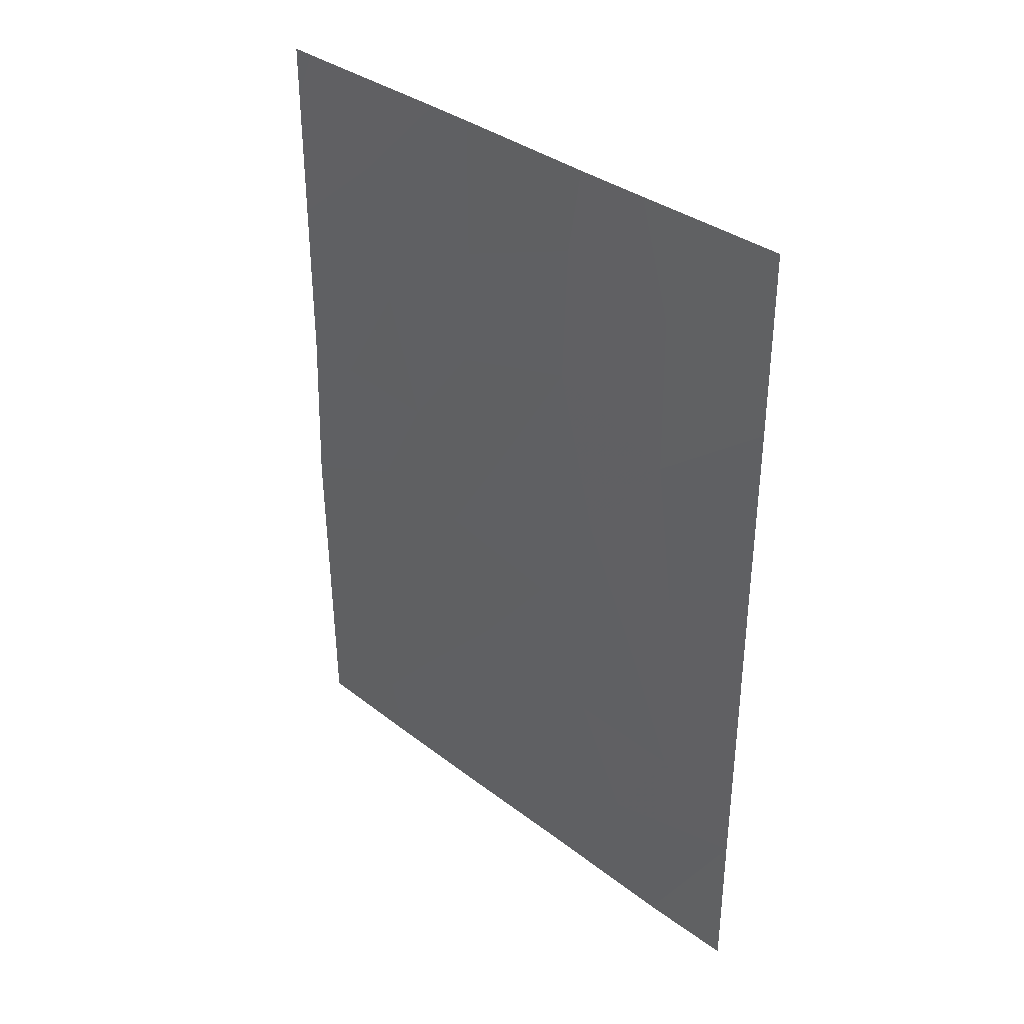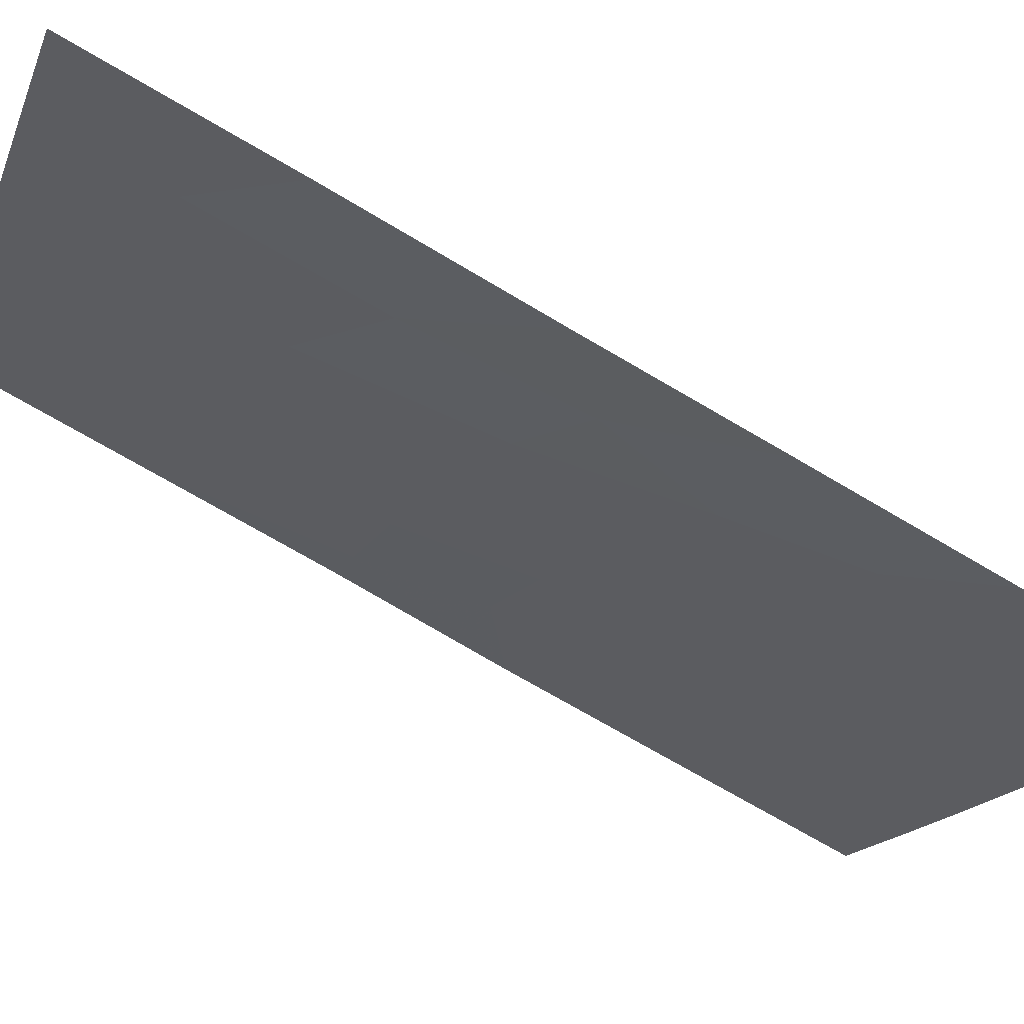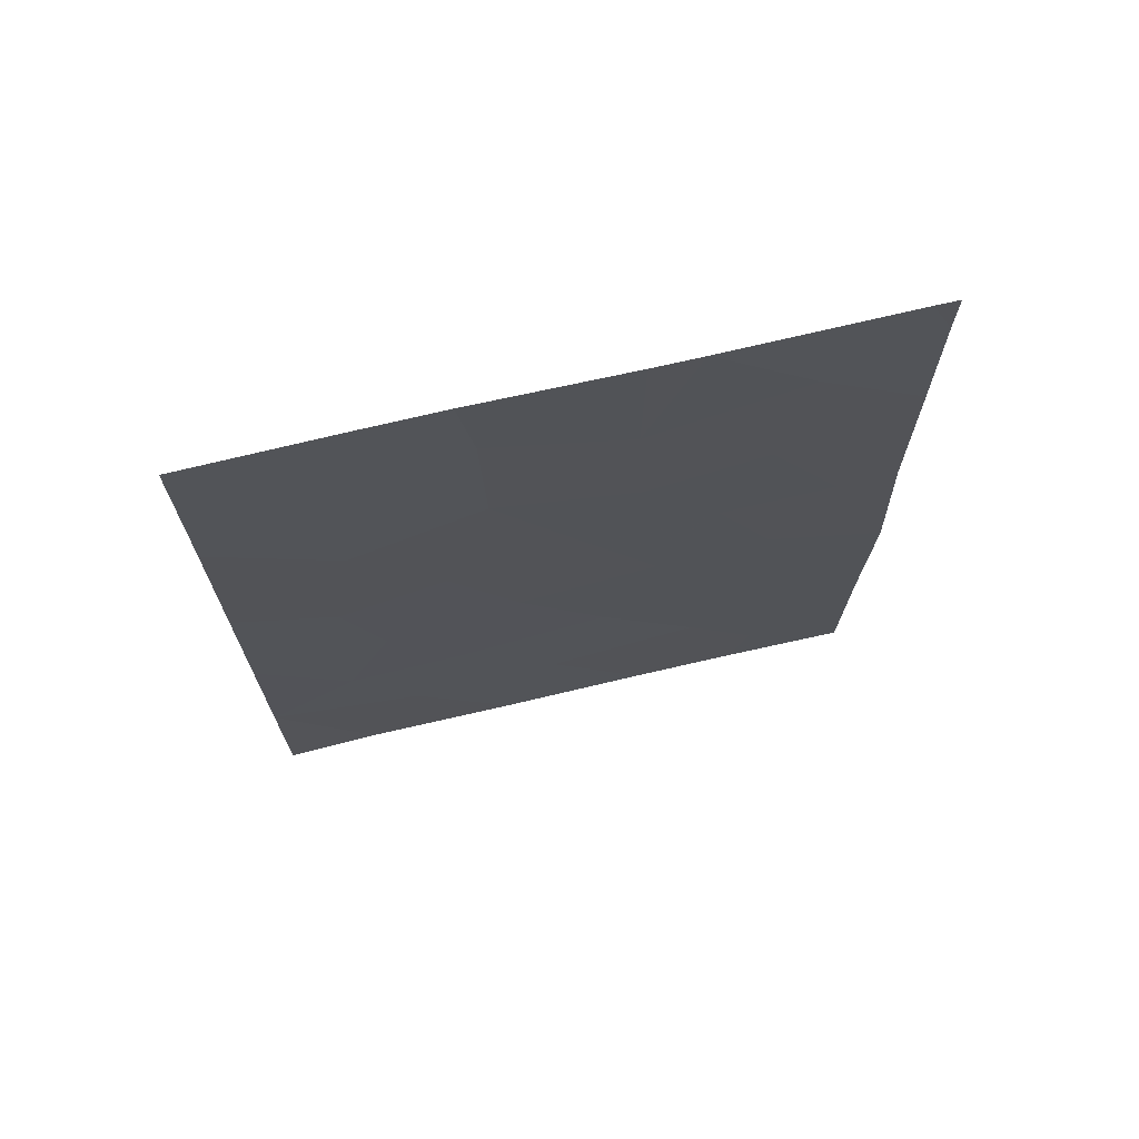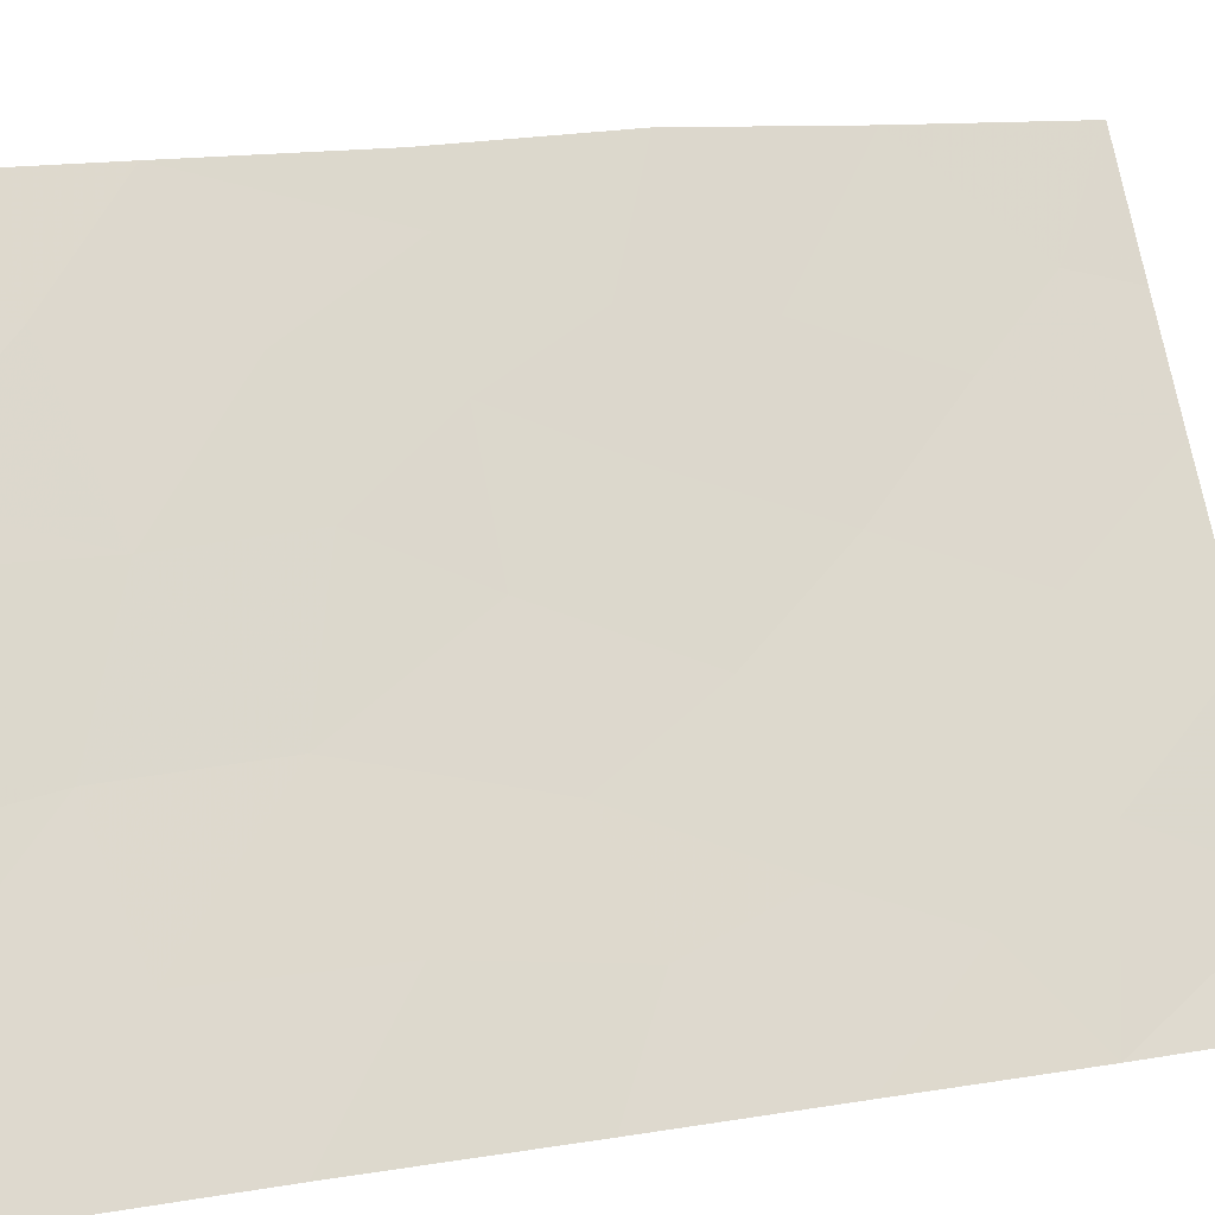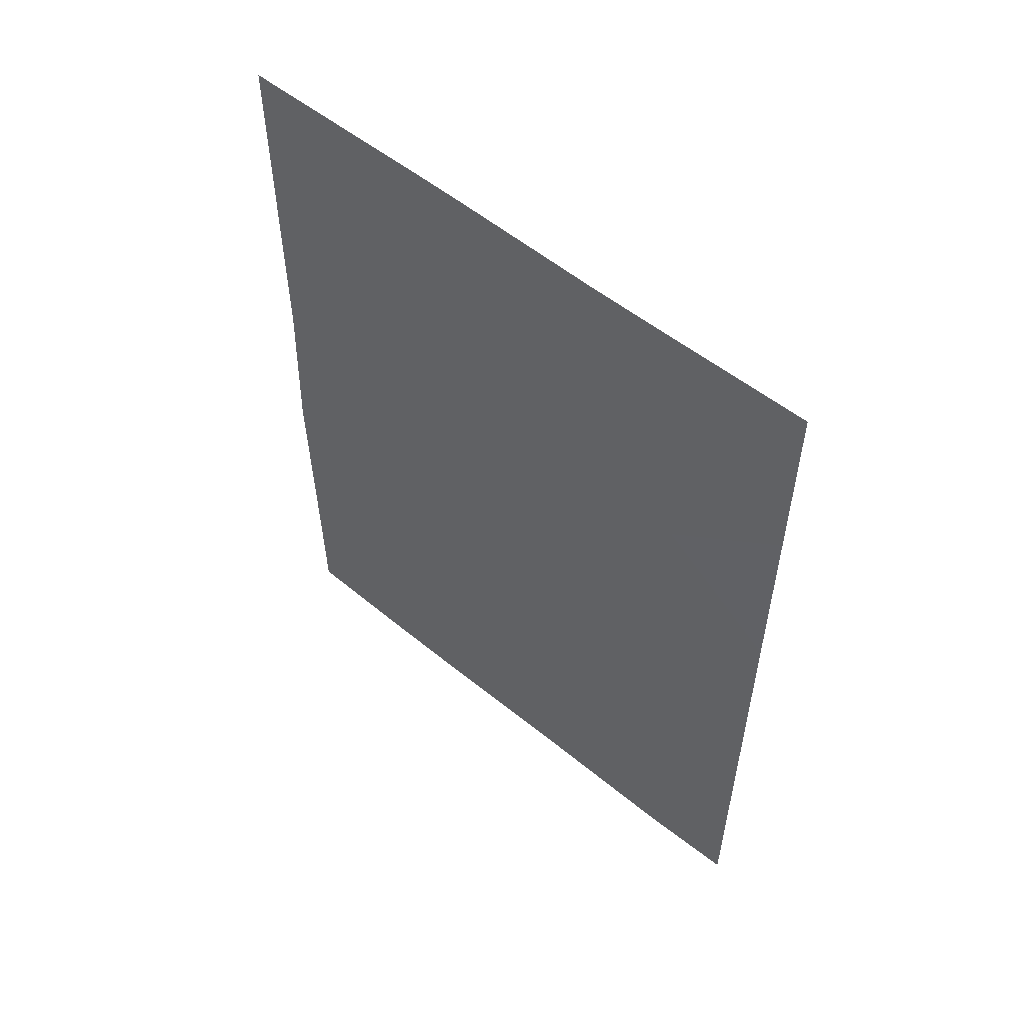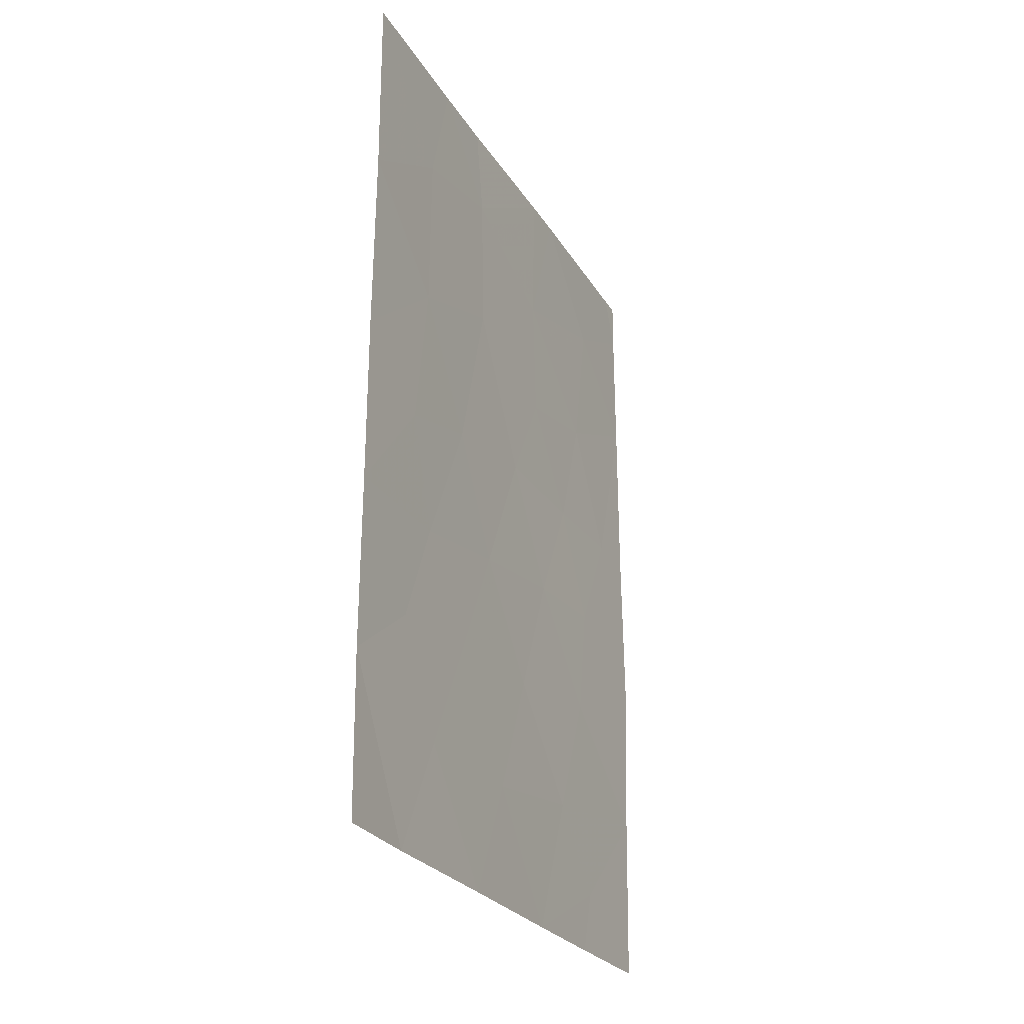
<metadata>
{"format":"obj","ext":"obj","renderer":"f3d","projection":"perspective","resolution":1024,"background":"white","views":[{"elev":35.3,"azim":-11.1,"up":"+Z"},{"elev":-76.0,"azim":60.0,"up":"+Y"},{"elev":70.6,"azim":110.3,"up":"+Z"},{"elev":14.8,"azim":69.7,"up":"+Y"},{"elev":55.0,"azim":-15.7,"up":"+Z"},{"elev":-25.6,"azim":58.0,"up":"+Z"}]}
</metadata>
<code>
v 83.65 42.18 -43.48
v 82.22 44.37 -41.75
v 82.62 43.73 -43.15
v 81.91 44.88 -38
v 83.3 42.73 -41.18
v 82.44 43.98 -46.55
v 82.29 44.31 -38
v 83.46 42.5 -38
v 83.34 42.67 -39.23
v 81.19 45.94 -44.63
v 80.76 46.59 -43.08
v 80.31 47.29 -43.02
v 80.26 47.36 -45.36
v 81.32 45.74 -41.41
v 85.24 39.8 -47.79
v 84.49 40.94 -43.91
v 85.25 39.82 -43.16
v 83.29 42.73 -50
v 80.31 47.28 -40.6
v 84.32 41.23 -39.61
v 84.05 41.62 -38
v 80.48 47 -38
v 80.3 47.27 -38.71
v 82.11 44.49 -50
v 85.26 39.84 -38
v 81.25 45.79 -50
v 80.29 47.3 -47.62
v 84.49 40.9 -50
v 80.31 47.25 -50
v 85.27 39.84 -40.57
v 85.25 39.81 -45.46
v 80.3 47.27 -38
v 85.25 39.81 -50
v 81.12 45.99 -49.12
v 81.68 45.15 -48
v 81.63 45.26 -43.14
v 84.18 41.39 -45.42
v 84.33 41.2 -41.85
v 82.05 44.6 -44.75
v 81.12 46.06 -39.41
v 83.11 42.98 -45.05
v 81.3 45.75 -46.22
v 83.61 42.23 -46.85
v 82.86 43.37 -48.32
v 84.05 41.58 -48.35
v 84.54 40.85 -46.89
v 82.28 44.28 -39.99
f 8 7 9
f 11 10 36
f 11 13 10
f 13 11 12
f 19 12 11
f 40 14 47
f 47 4 40
f 9 21 8
f 7 47 9
f 22 23 40
f 40 4 22
f 5 3 1
f 24 18 44
f 29 34 27
f 29 26 34
f 27 42 13
f 39 6 41
f 27 35 42
f 17 30 38
f 14 19 11
f 31 17 16
f 30 20 38
f 10 13 42
f 5 2 3
f 3 39 41
f 25 21 20
f 34 26 24
f 22 32 23
f 23 19 40
f 42 6 39
f 43 37 41
f 25 20 30
f 15 45 28
f 15 28 33
f 5 9 47
f 27 34 35
f 36 10 39
f 2 36 3
f 36 2 14
f 36 14 11
f 36 39 3
f 37 16 1
f 38 16 17
f 16 38 1
f 1 38 5
f 40 19 14
f 47 14 2
f 47 7 4
f 35 34 24
f 3 41 1
f 42 35 6
f 15 31 46
f 16 37 31
f 43 44 45
f 6 43 41
f 43 45 46
f 41 37 1
f 35 44 6
f 10 42 39
f 44 35 24
f 44 43 6
f 21 9 20
f 45 18 28
f 18 45 44
f 46 31 37
f 46 45 15
f 5 38 20
f 43 46 37
f 5 47 2
f 9 5 20

</code>
